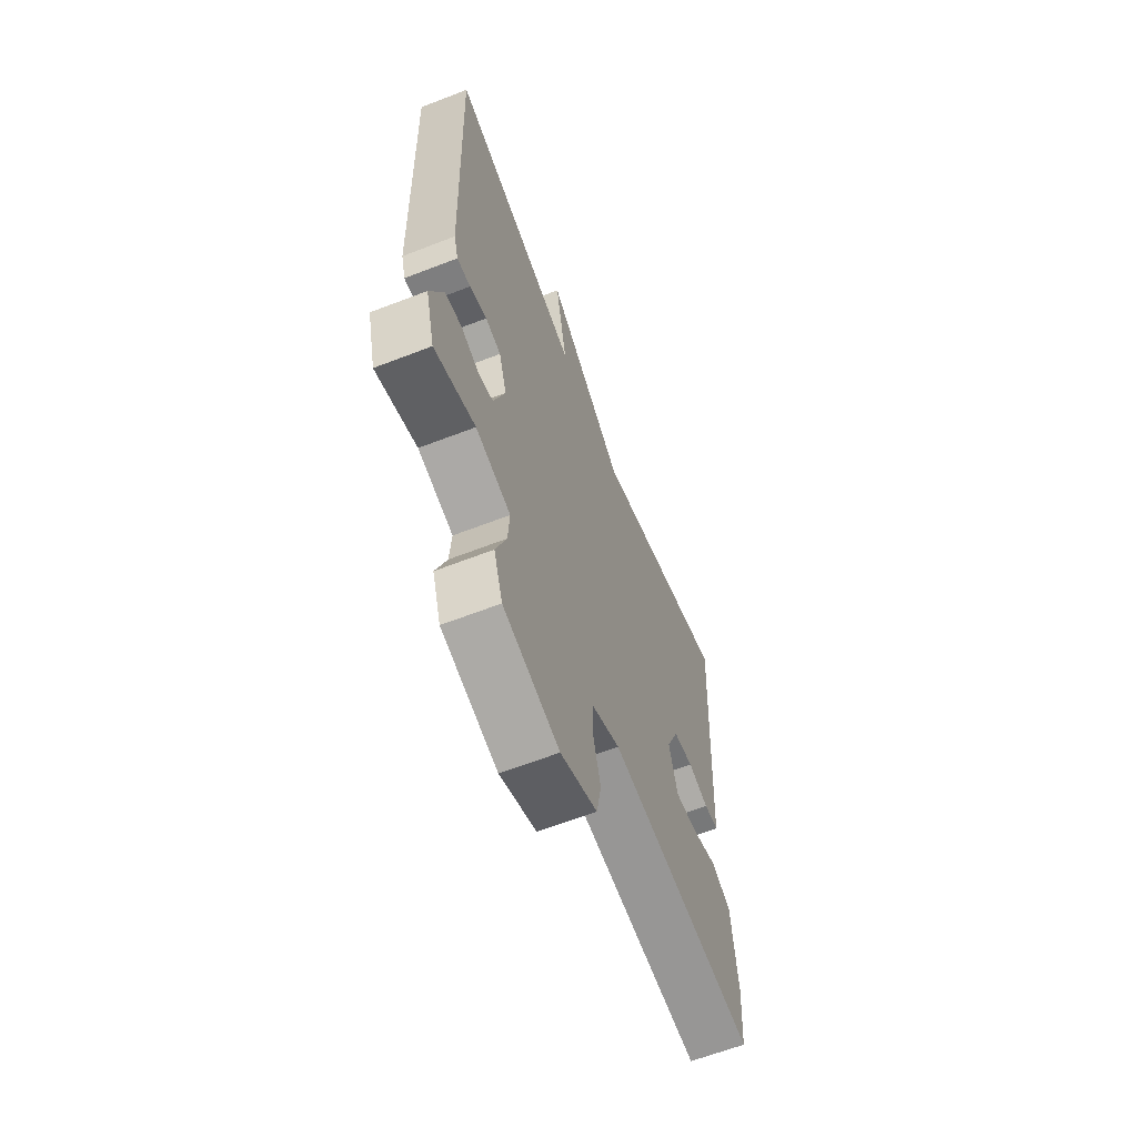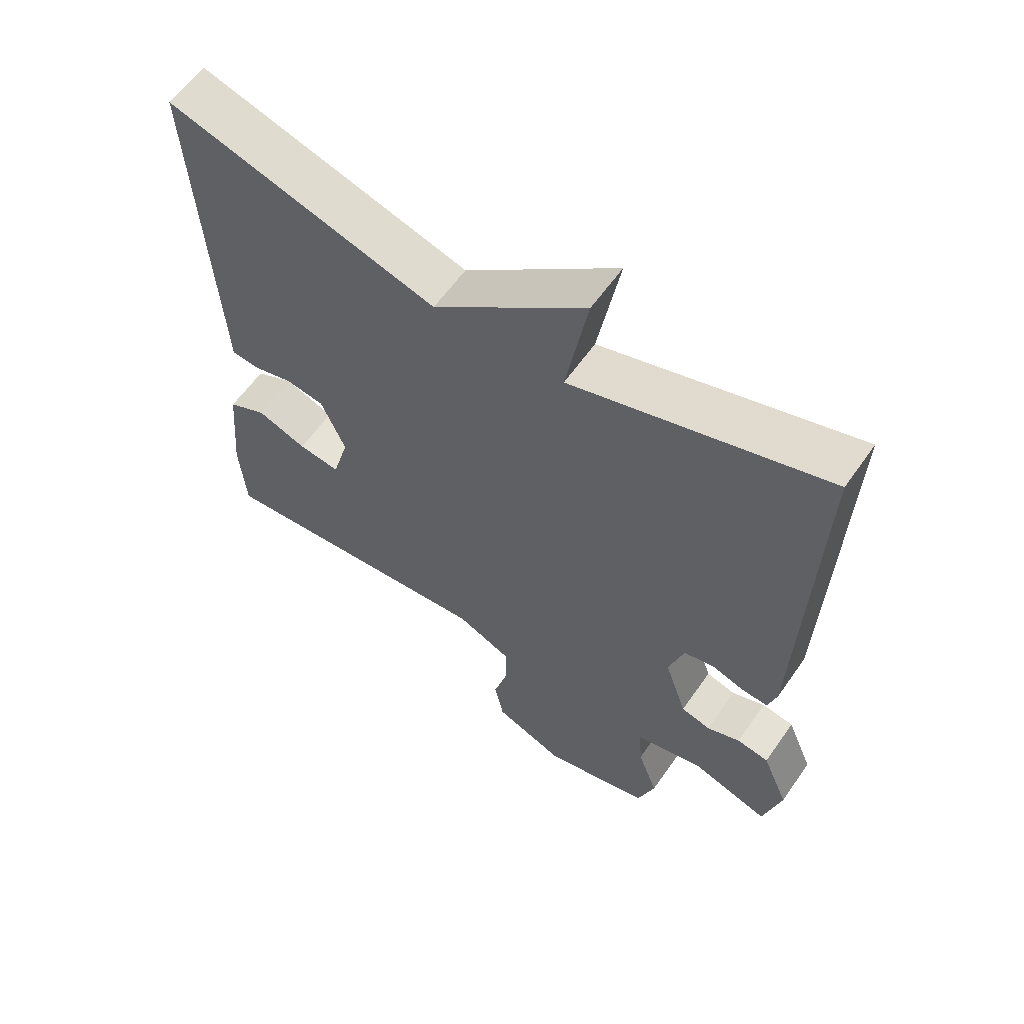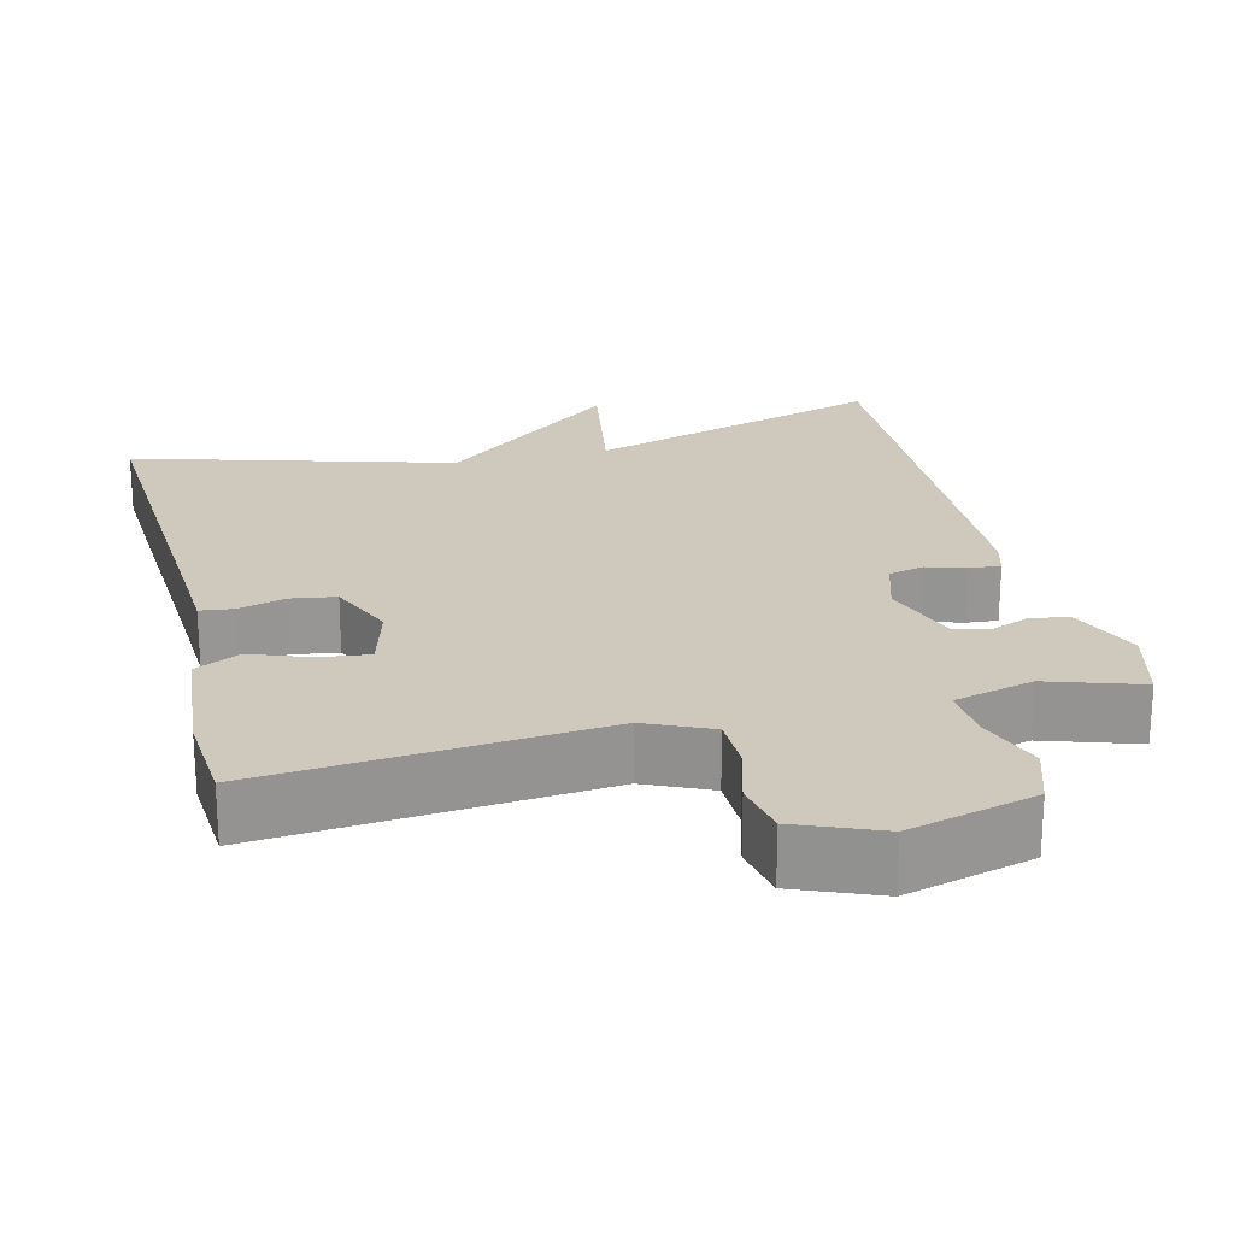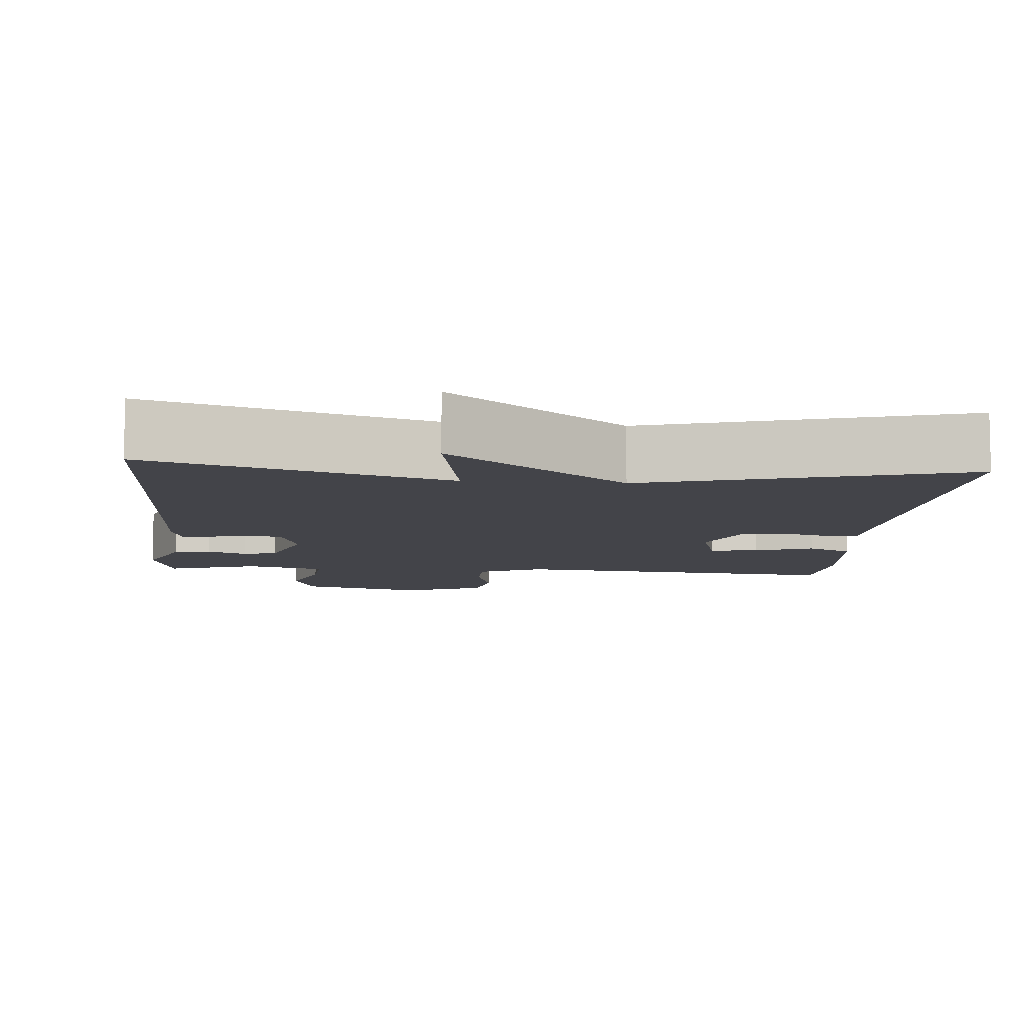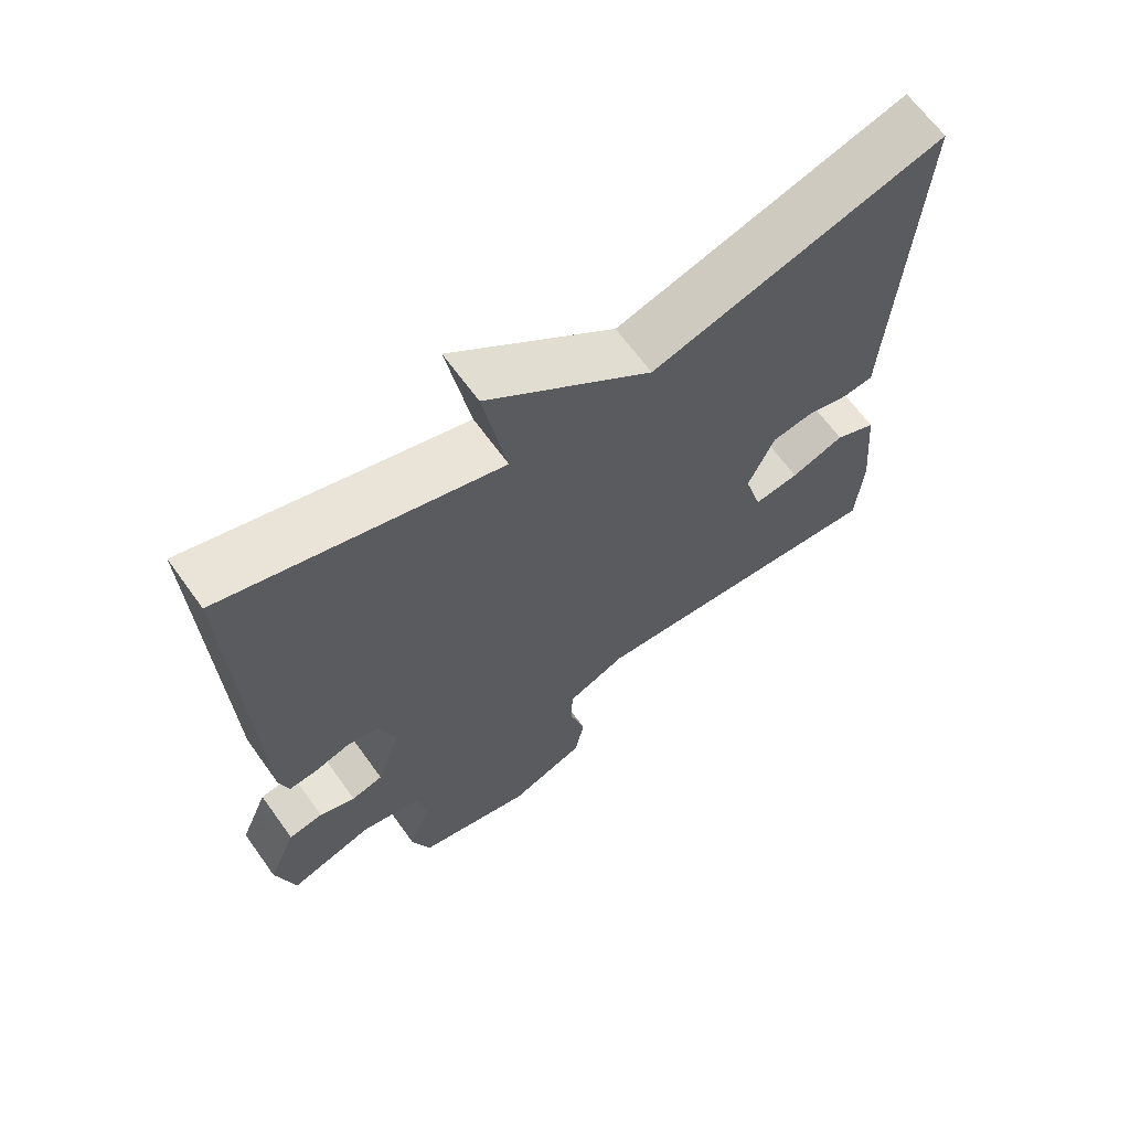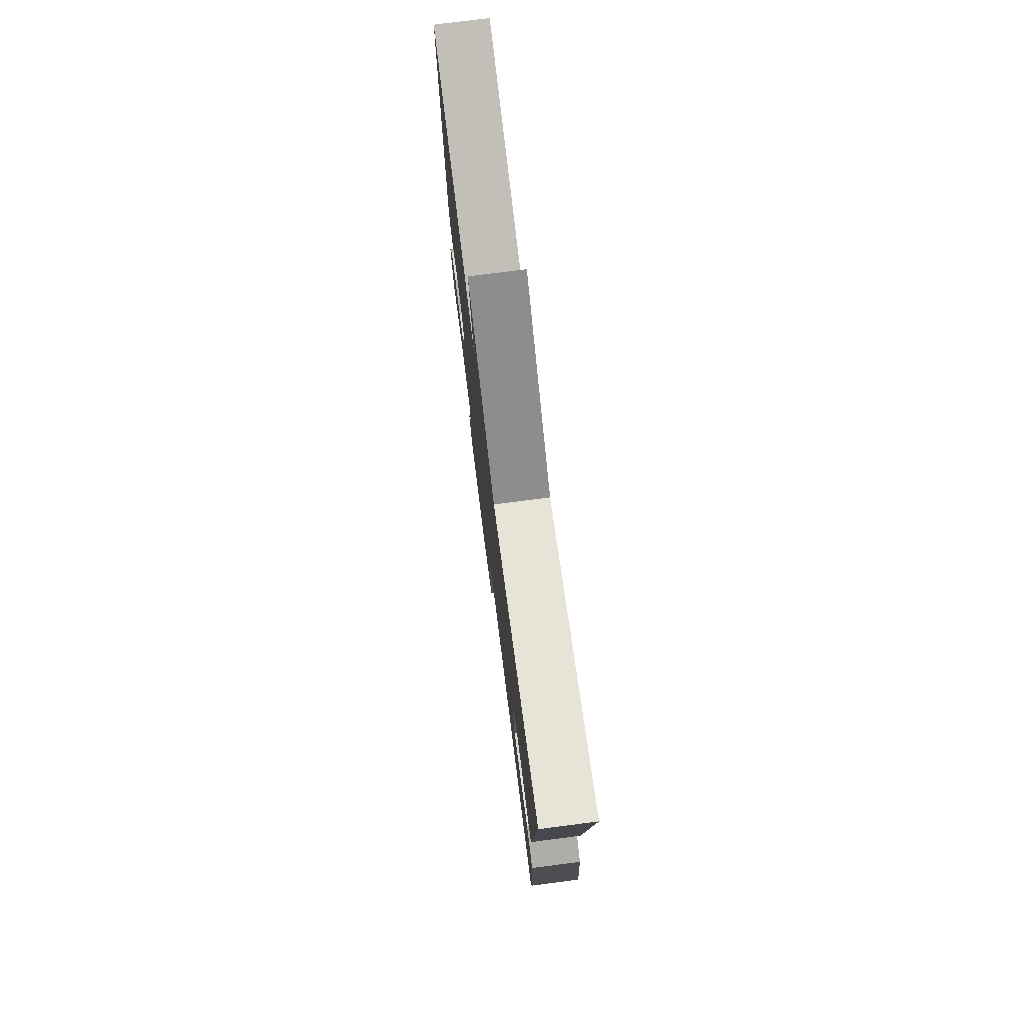
<metadata>
{"format":"obj","ext":"obj","renderer":"f3d","projection":"perspective","resolution":1024,"background":"white","views":[{"elev":-63.4,"azim":-68.6,"up":"+Z"},{"elev":60.2,"azim":-145.2,"up":"+Z"},{"elev":22.5,"azim":166.1,"up":"+Y"},{"elev":-8.5,"azim":-4.9,"up":"+Y"},{"elev":66.0,"azim":-35.8,"up":"+Z"},{"elev":77.0,"azim":82.7,"up":"+Z"}]}
</metadata>
<code>
v 0.5 0.07 0.5
v 0.474 0.07 0.034
v 0.47 0.07 -0.046
v 0.427 0.07 -0.051
v 0.366 0.07 -0.034
v 0.307 0.07 -0.043
v 0.27 0.07 -0.13
v 0.295 0.07 -0.219
v 0.359 0.07 -0.211
v 0.435 0.07 -0.183
v 0.494 0.07 -0.212
v 0.509 0.07 -0.376
v 0.5 0.07 -0.5
v 0.063 0.07 -0.461
v -0.021 0.07 -0.499
v -0.022 0.07 -0.568
v 0 0.07 -0.648
v -0.014 0.07 -0.719
v -0.122 0.07 -0.763
v -0.287 0.07 -0.72
v -0.313 0.07 -0.643
v -0.282 0.07 -0.557
v -0.277 0.07 -0.487
v -0.38 0.07 -0.461
v -0.5 0.07 -0.5
v -0.527 0.07 -0.397
v -0.487 0.07 -0.302
v -0.438 0.07 -0.294
v -0.387 0.07 -0.314
v -0.342 0.07 -0.302
v -0.308 0.07 -0.201
v -0.331 0.07 -0.127
v -0.377 0.07 -0.116
v -0.428 0.07 -0.132
v -0.468 0.07 -0.135
v -0.481 0.07 -0.089
v -0.5 0.07 0.5
v -0.112 0.07 0.381
v -0.145 0.07 0.569
v 0.088 0.07 0.381
v 0.5 0 0.5
v 0.474 0 0.034
v 0.47 0 -0.046
v 0.427 0 -0.051
v 0.366 0 -0.034
v 0.307 0 -0.043
v 0.27 0 -0.13
v 0.295 0 -0.219
v 0.359 0 -0.211
v 0.435 0 -0.183
v 0.494 0 -0.212
v 0.509 0 -0.376
v 0.5 0 -0.5
v 0.063 0 -0.461
v -0.021 0 -0.499
v -0.022 0 -0.568
v 0 0 -0.648
v -0.014 0 -0.719
v -0.122 0 -0.763
v -0.287 0 -0.72
v -0.313 0 -0.643
v -0.282 0 -0.557
v -0.277 0 -0.487
v -0.38 0 -0.461
v -0.5 0 -0.5
v -0.527 0 -0.397
v -0.487 0 -0.302
v -0.438 0 -0.294
v -0.387 0 -0.314
v -0.342 0 -0.302
v -0.308 0 -0.201
v -0.331 0 -0.127
v -0.377 0 -0.116
v -0.428 0 -0.132
v -0.468 0 -0.135
v -0.481 0 -0.089
v -0.5 0 0.5
v -0.112 0 0.381
v -0.145 0 0.569
v 0.088 0 0.381
f 38 39 40
f 36 37 38
f 35 36 38
f 34 35 38
f 33 34 38
f 32 33 38 40
f 40 1 2
f 32 40 2
f 31 32 2
f 27 28 29
f 26 27 29
f 25 26 29
f 24 25 29
f 23 24 29 30
f 20 21 22
f 19 20 22
f 18 19 22
f 17 18 22
f 16 17 22
f 15 16 22 23
f 23 30 31
f 15 23 31
f 14 15 31
f 12 13 14
f 11 12 14
f 10 11 14
f 9 10 14
f 2 3 4 5
f 2 5 6
f 31 2 6
f 14 31 6 7
f 8 9 14
f 7 8 14
f 80 79 78
f 78 77 76
f 78 76 75
f 78 75 74
f 78 74 73
f 80 78 73 72
f 42 41 80
f 42 80 72
f 42 72 71
f 69 68 67
f 69 67 66
f 69 66 65
f 69 65 64
f 70 69 64 63
f 62 61 60
f 62 60 59
f 62 59 58
f 62 58 57
f 62 57 56
f 63 62 56 55
f 71 70 63
f 71 63 55
f 71 55 54
f 54 53 52
f 54 52 51
f 54 51 50
f 54 50 49
f 45 44 43 42
f 46 45 42
f 46 42 71
f 47 46 71 54
f 54 49 48
f 54 48 47
f 1 41 42 2
f 2 42 43 3
f 3 43 44 4
f 4 44 45 5
f 5 45 46 6
f 6 46 47 7
f 7 47 48 8
f 8 48 49 9
f 9 49 50 10
f 10 50 51 11
f 11 51 52 12
f 12 52 53 13
f 13 53 54 14
f 14 54 55 15
f 15 55 56 16
f 16 56 57 17
f 17 57 58 18
f 18 58 59 19
f 19 59 60 20
f 20 60 61 21
f 21 61 62 22
f 22 62 63 23
f 23 63 64 24
f 24 64 65 25
f 25 65 66 26
f 26 66 67 27
f 27 67 68 28
f 28 68 69 29
f 29 69 70 30
f 30 70 71 31
f 31 71 72 32
f 32 72 73 33
f 33 73 74 34
f 34 74 75 35
f 35 75 76 36
f 36 76 77 37
f 37 77 78 38
f 38 78 79 39
f 39 79 80 40
f 40 80 41 1

</code>
